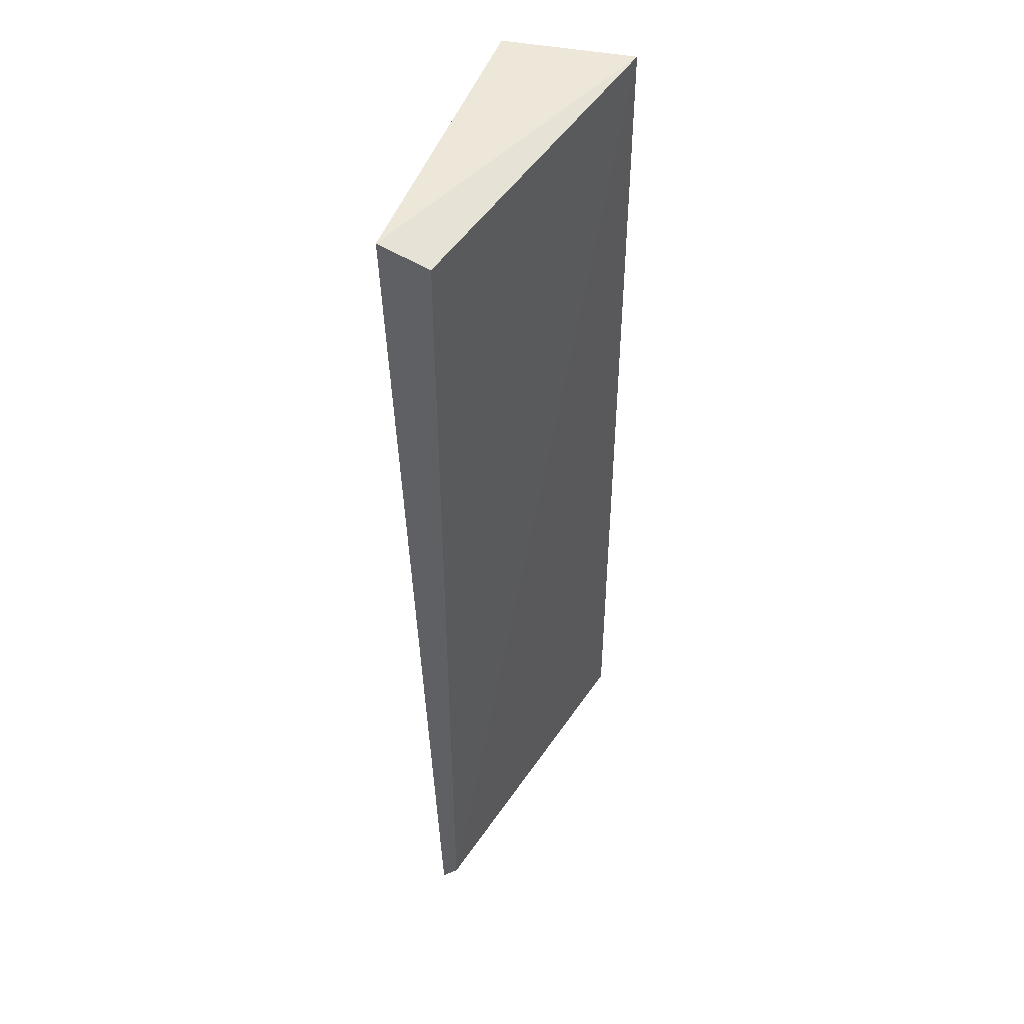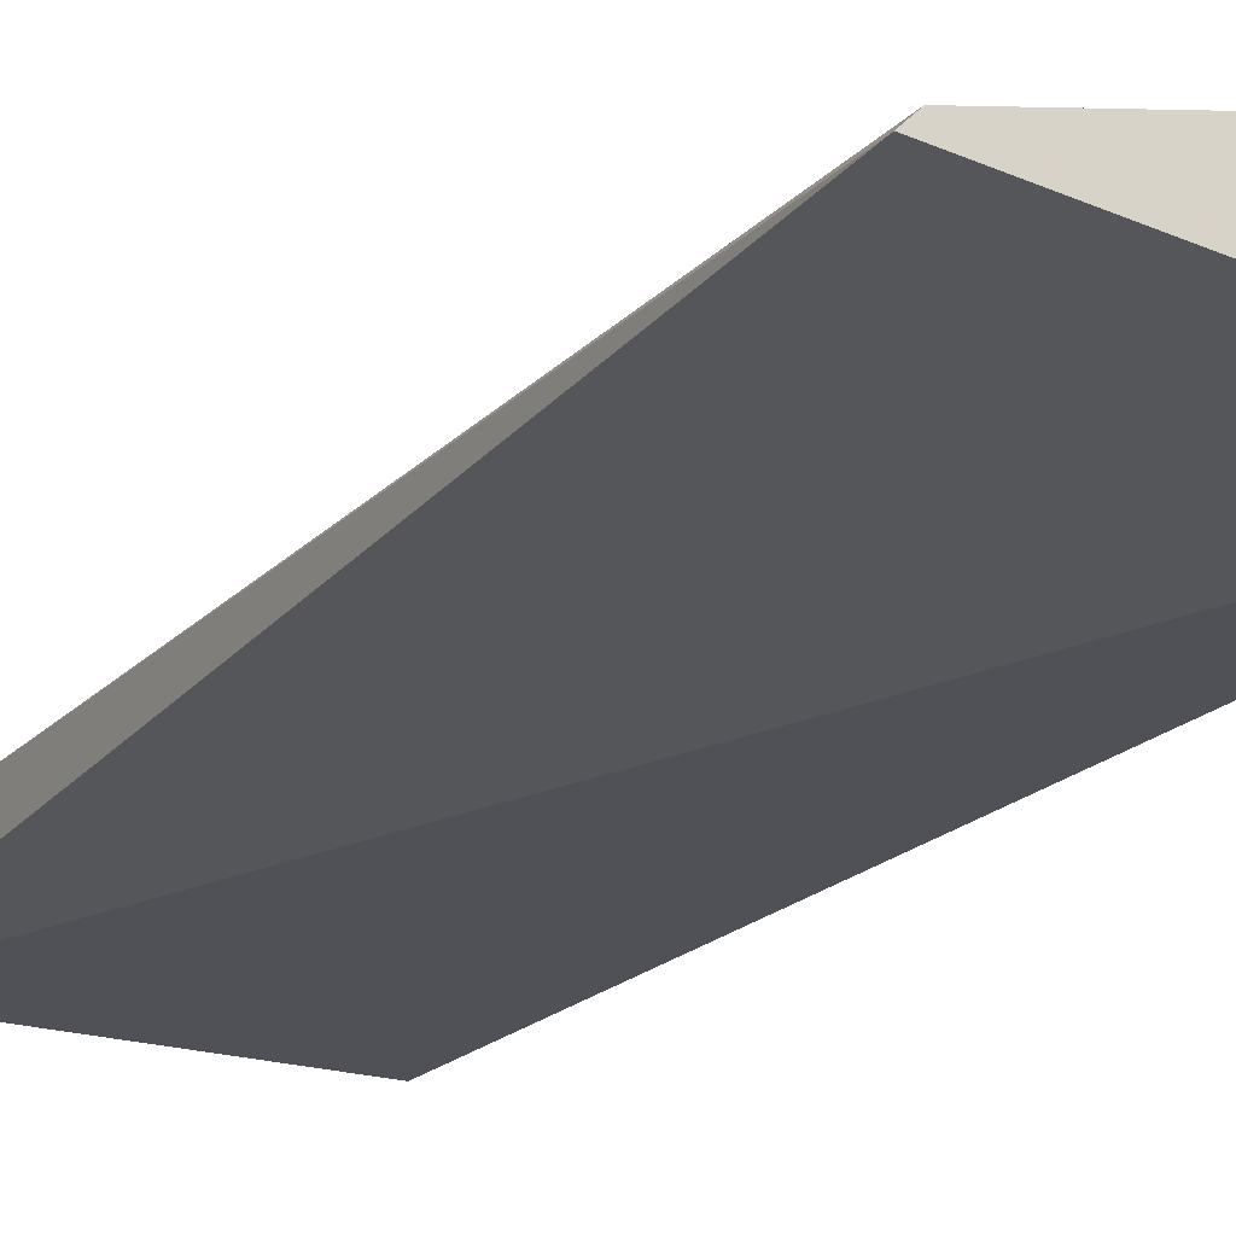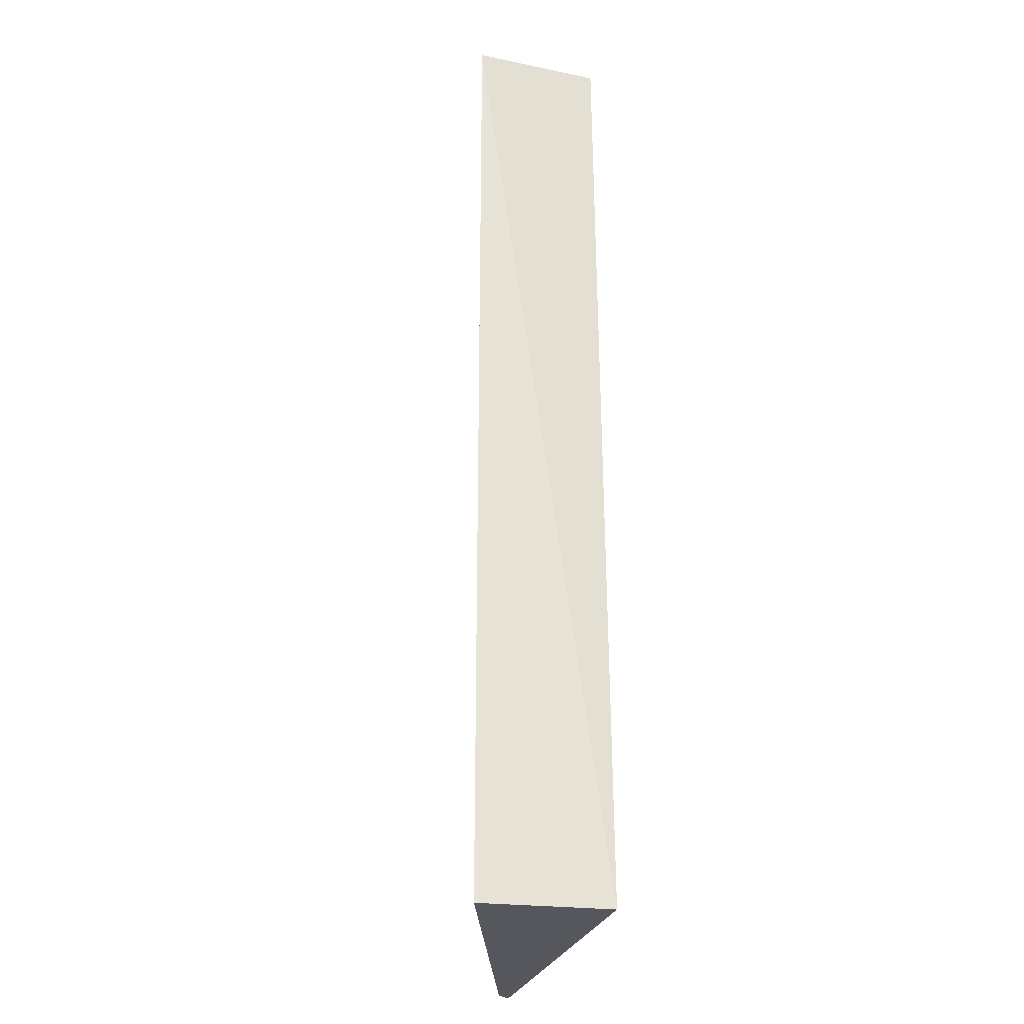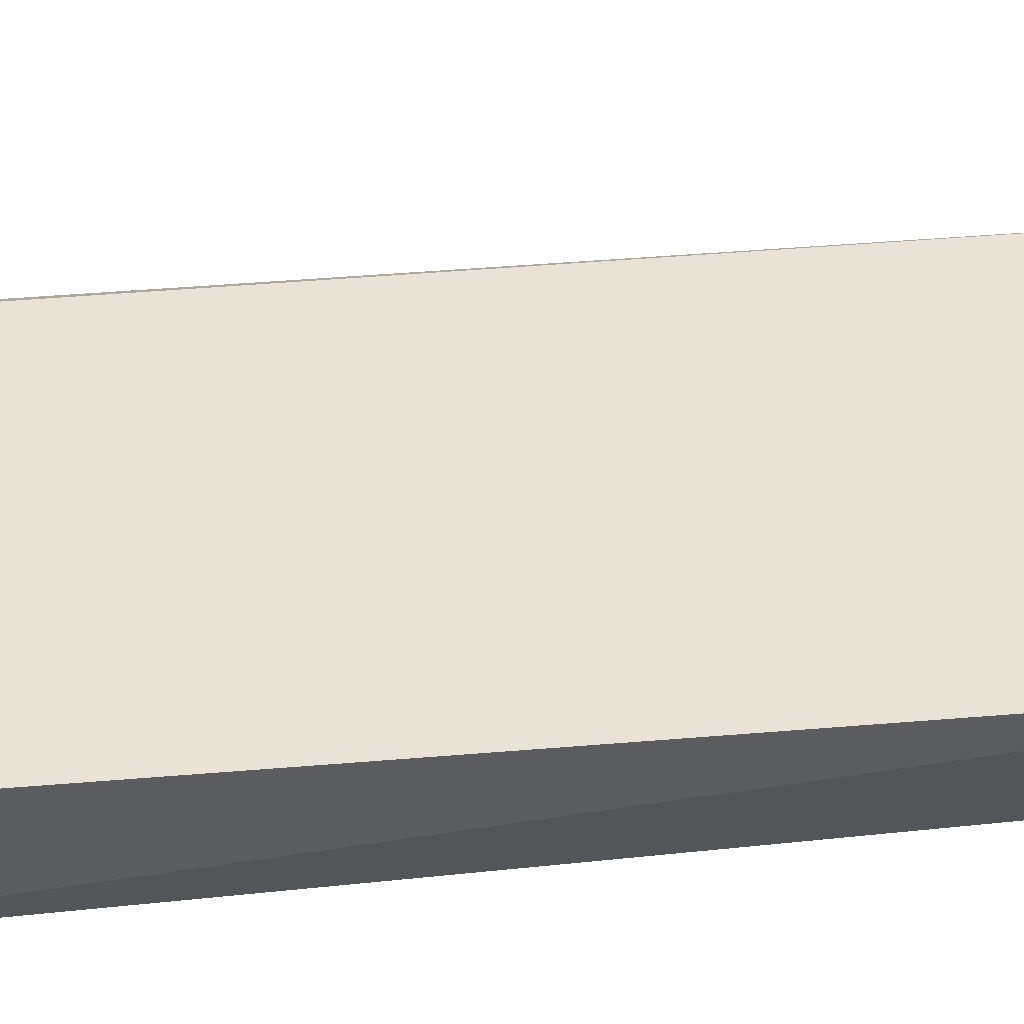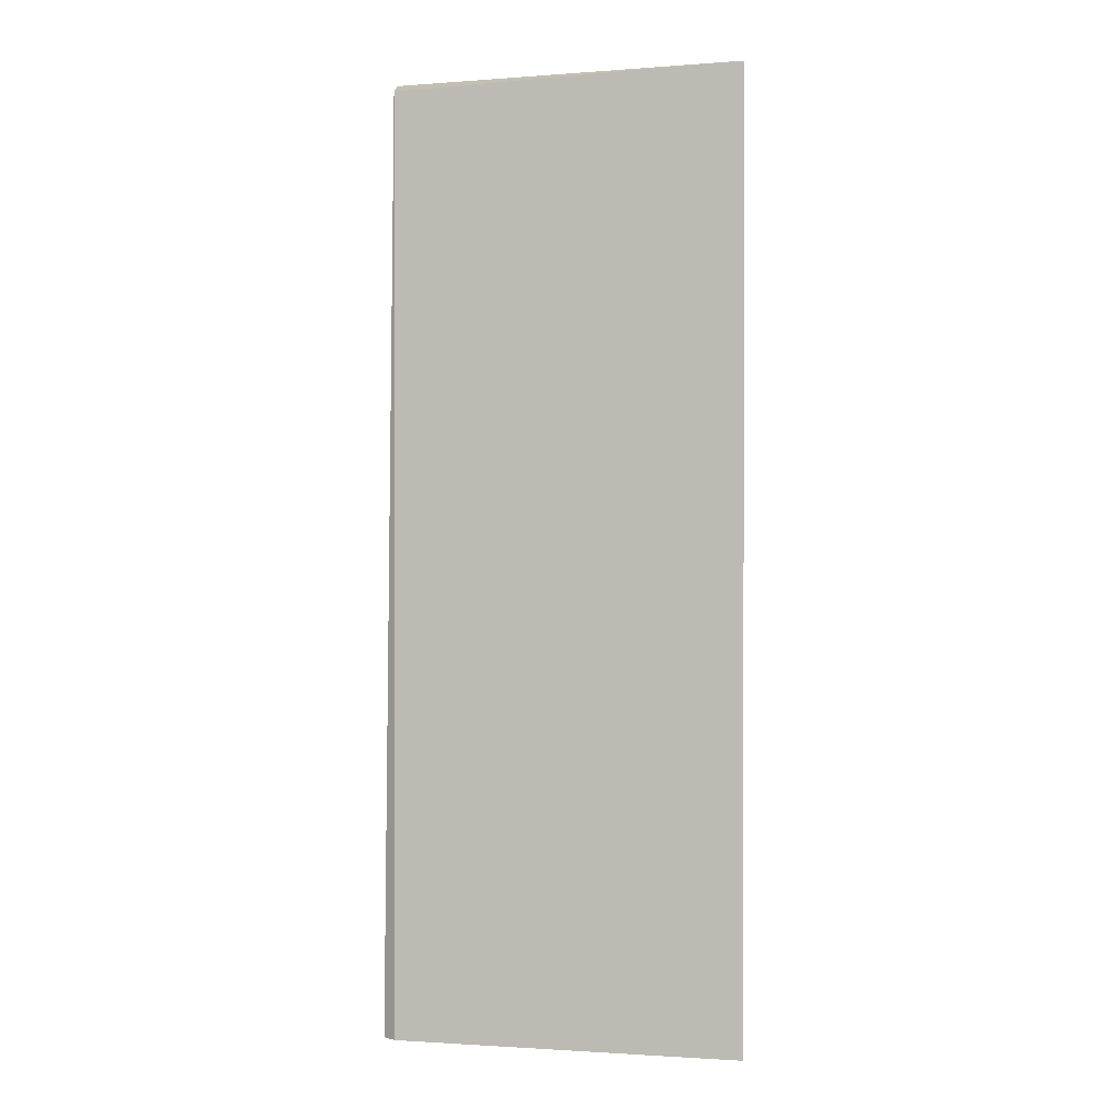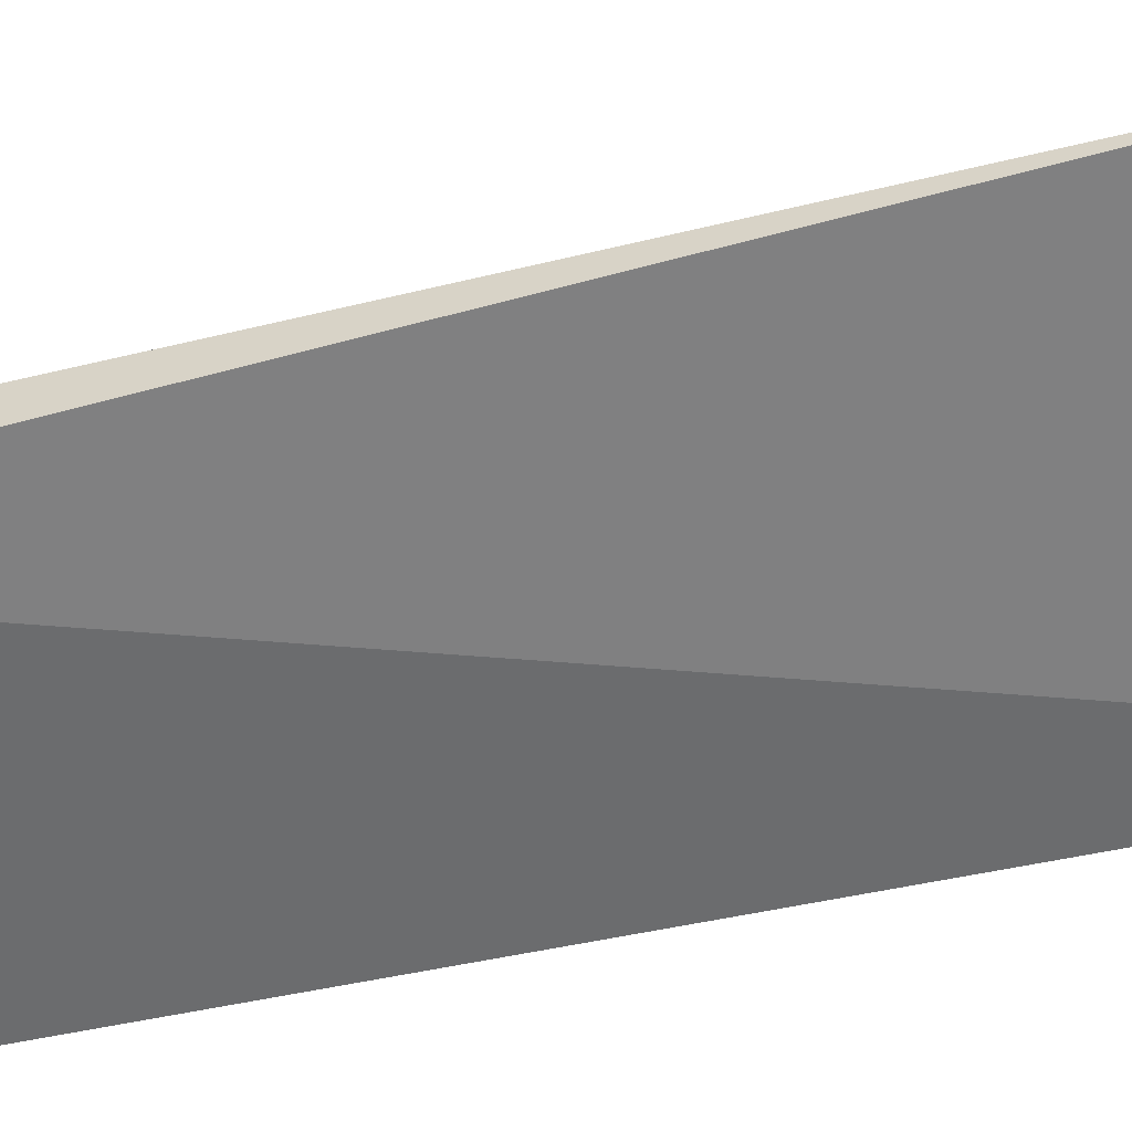
<metadata>
{"format":"obj","ext":"obj","renderer":"f3d","projection":"perspective","resolution":1024,"background":"white","views":[{"elev":47.5,"azim":-70.9,"up":"+Y"},{"elev":-20.4,"azim":-29.8,"up":"+Z"},{"elev":-27.6,"azim":80.3,"up":"+Y"},{"elev":55.3,"azim":85.1,"up":"+Z"},{"elev":0.8,"azim":0.1,"up":"+Y"},{"elev":-53.6,"azim":-75.6,"up":"+Z"}]}
</metadata>
<code>
v 0.2949 2.495 0.6708
v 0.2949 1.154 0.6708
v 0.2948 1.154 0.4919
v -0.1832 2.501 0.4919
v -0.1832 1.154 0.5611
v 0.264 2.501 0.4919
v -0.1825 2.478 0.5602
v -0.1992 1.154 0.5446
f 1 2 3
f 5 2 1
f 6 1 3
f 6 3 4
f 6 4 1
f 7 5 1
f 7 1 4
f 8 4 3
f 8 3 2
f 8 2 5
f 8 7 4
f 8 5 7

</code>
